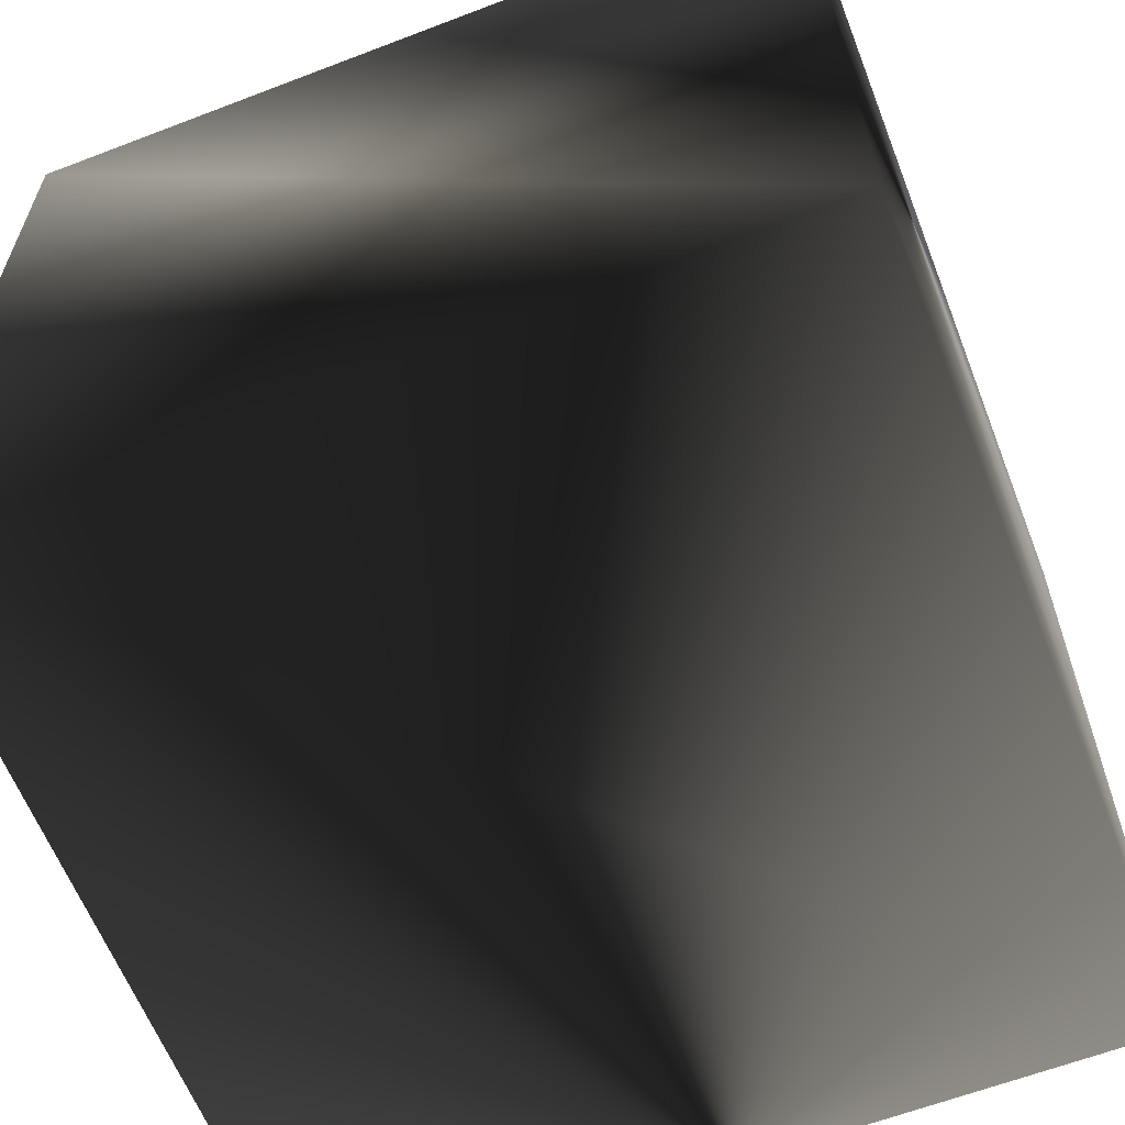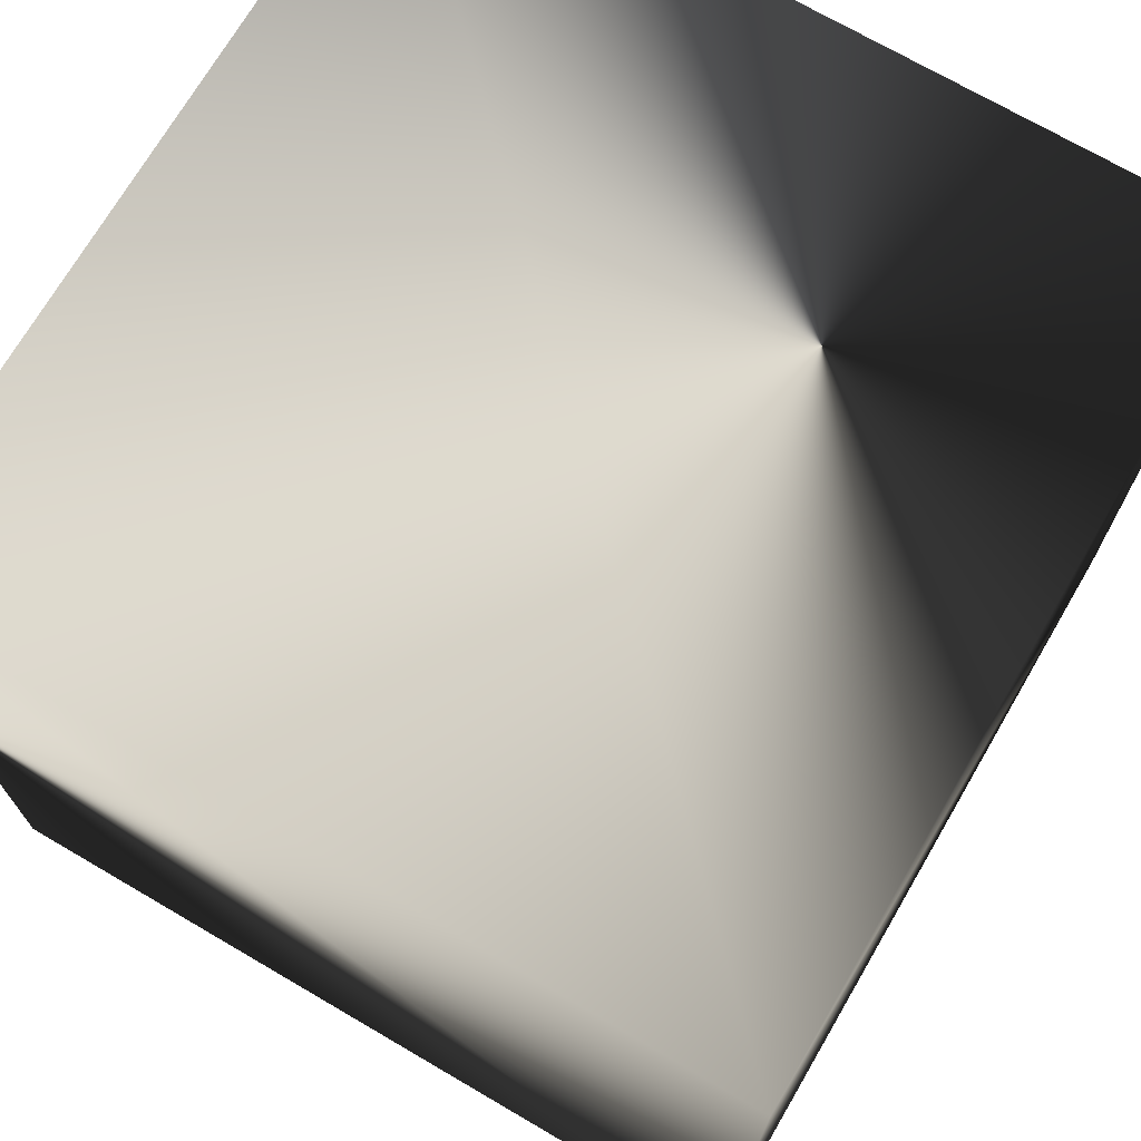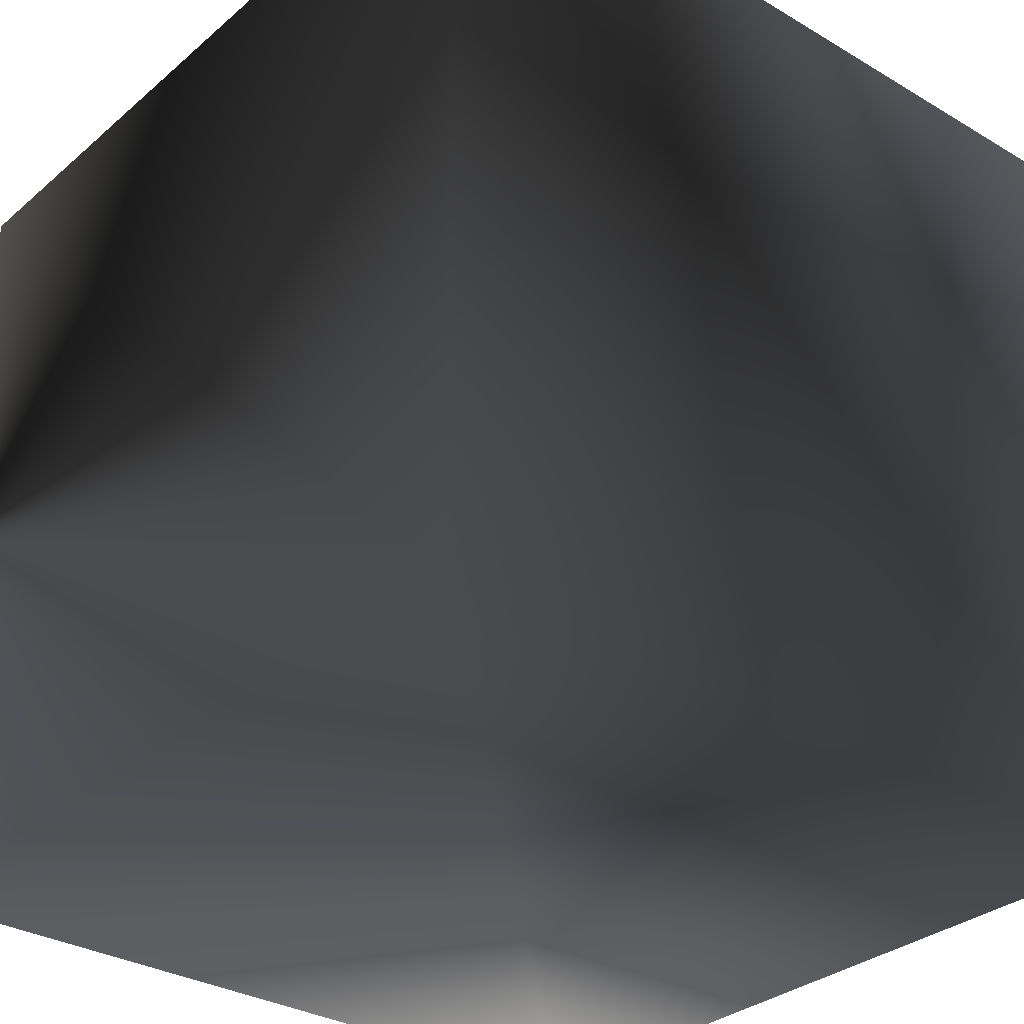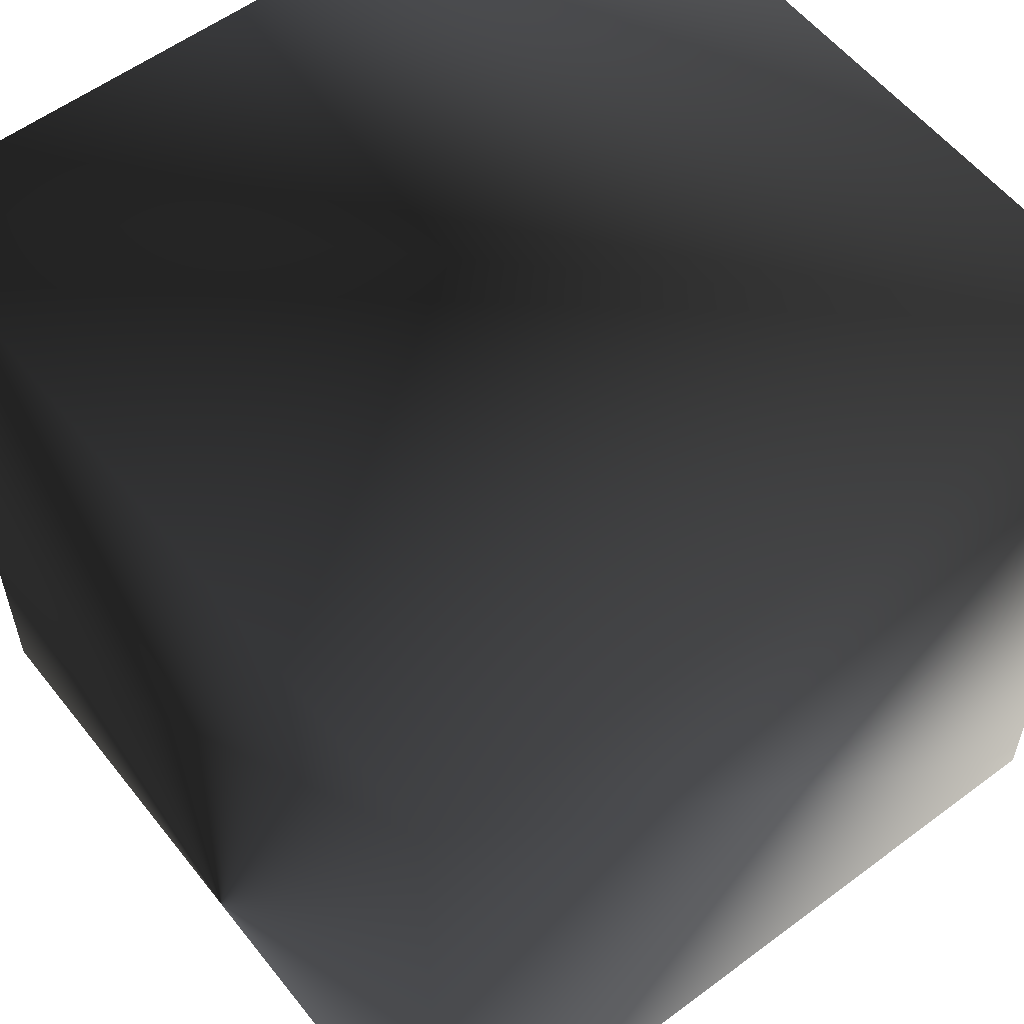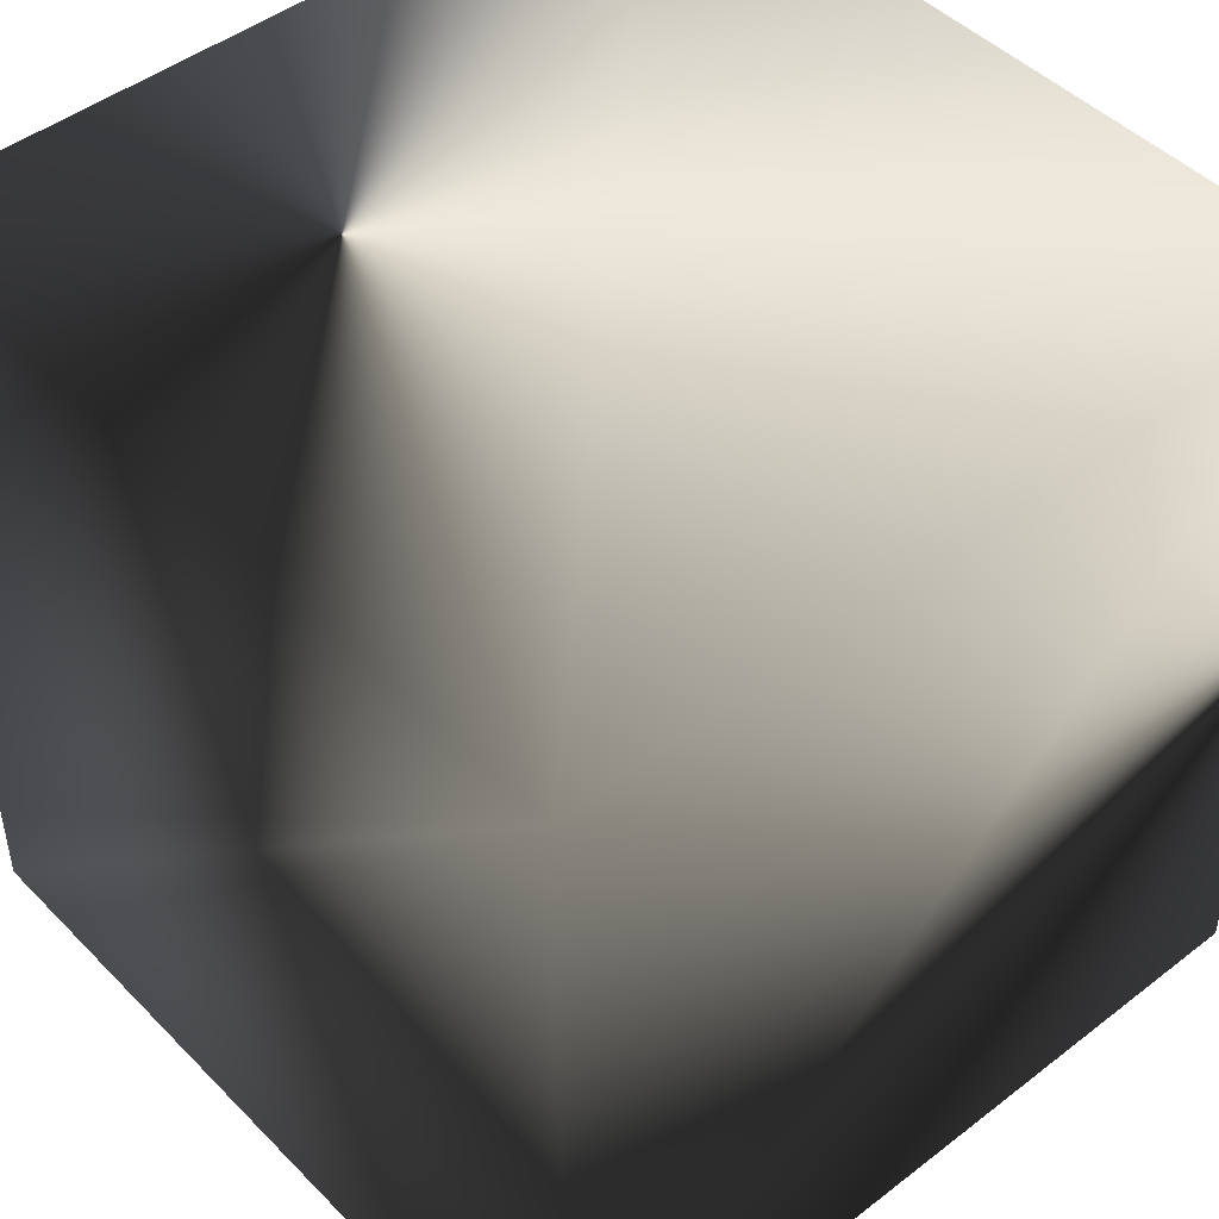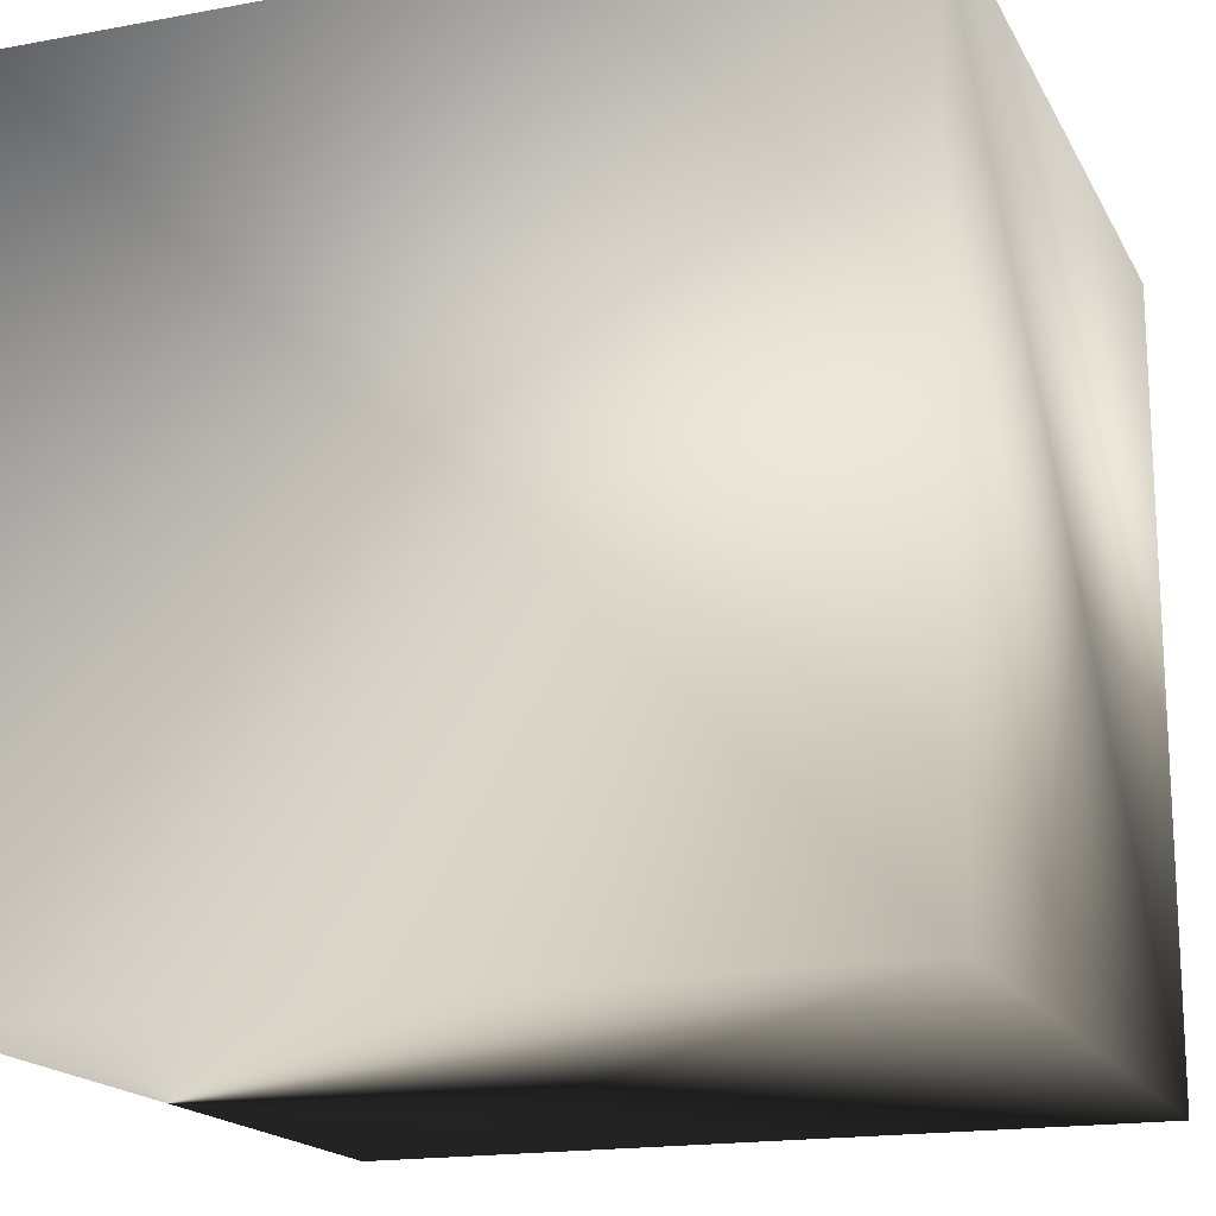
<metadata>
{"format":"obj","ext":"obj","renderer":"f3d","projection":"perspective","resolution":1024,"background":"white","views":[{"elev":-61.9,"azim":111.3,"up":"+Z"},{"elev":71.5,"azim":-59.7,"up":"+Y"},{"elev":-31.5,"azim":-40.0,"up":"+Y"},{"elev":56.8,"azim":-37.9,"up":"+Z"},{"elev":46.6,"azim":138.7,"up":"+Y"},{"elev":-17.4,"azim":20.2,"up":"+Z"}]}
</metadata>
<code>
v -50000 -50000 -50000
v -50000 -50000 50000
v -50000 50000 50000
v -50000 50000 -50000
v 50000 -50000 -50000
v 50000 50000 -50000
v 50000 50000 50000
v 50000 -50000 50000
g grp1
f 2 4 1
f 6 8 5
f 5 2 1
f 3 6 4
f 4 5 1
f 8 3 2
f 4 2 3
f 8 6 7
f 2 5 8
f 6 3 7
f 5 4 6
f 3 8 7
v 0 300 15000
v 0 300 13645
v 0 500 13645
v 0 500 15000
v 0 300 16355
v 0 500 16355
g grp9
l 9 10
l 11 12
l 10 11
l 13 9
l 12 14
l 14 13
g grp15
g grp15
v 0 300 15000
v 1252 300 1.448e+04
v 1355 300 15000
v 0 500 15000
v 1355 500 15000
v 1252 500 1.448e+04
v 958.1 300 1.404e+04
v 958.1 500 1.404e+04
v 518.5 300 1.375e+04
v 518.5 500 1.375e+04
v 8.297e-14 300 13645
v 8.297e-14 500 13645
v -518.5 300 1.375e+04
v -518.5 500 1.375e+04
v -958.1 300 1.404e+04
v -958.1 500 1.404e+04
v -1252 300 1.448e+04
v -1252 500 1.448e+04
v -1355 300 15000
v -1355 500 15000
v -1252 300 1.552e+04
v -1252 500 1.552e+04
v -958.1 300 1.596e+04
v -958.1 500 1.596e+04
v -518.5 300 1.625e+04
v -518.5 500 1.625e+04
v -2.489e-13 300 16355
v -2.489e-13 500 16355
v 518.5 300 1.625e+04
v 518.5 500 1.625e+04
v 958.1 300 1.596e+04
v 958.1 500 1.596e+04
v 1252 300 1.552e+04
v 1252 500 1.552e+04
g grp15
f 17 15 16
f 20 18 19
f 16 19 17
f 16 15 21
f 22 18 20
f 21 20 16
f 21 15 23
f 24 18 22
f 23 22 21
f 23 15 25
f 26 18 24
f 25 24 23
f 25 15 27
f 28 18 26
f 27 26 25
f 27 15 29
f 30 18 28
f 29 28 27
f 29 15 31
f 32 18 30
f 31 30 29
f 31 15 33
f 34 18 32
f 33 32 31
f 33 15 35
f 36 18 34
f 35 34 33
f 35 15 37
f 38 18 36
f 37 36 35
f 37 15 39
f 40 18 38
f 39 38 37
f 39 15 41
f 42 18 40
f 41 40 39
f 41 15 43
f 44 18 42
f 43 42 41
f 43 15 45
f 46 18 44
f 45 44 43
f 45 15 47
f 48 18 46
f 47 46 45
f 47 15 17
f 19 18 48
f 17 48 47
f 19 16 20
f 20 21 22
f 22 23 24
f 24 25 26
f 26 27 28
f 28 29 30
f 30 31 32
f 32 33 34
f 34 35 36
f 36 37 38
f 38 39 40
f 40 41 42
f 42 43 44
f 44 45 46
f 46 47 48
f 48 17 19
v 0 -500 15000
v 0 -500 13645
v 0 -300 13645
v 0 -300 15000
v 0 -500 16355
v 0 -300 16355
g grp49
l 49 50
l 51 52
l 50 51
l 53 49
l 52 54
l 54 53
g grp55
g grp55
v 0 -500 15000
v 1252 -500 1.448e+04
v 1355 -500 15000
v 0 -300 15000
v 1355 -300 15000
v 1252 -300 1.448e+04
v 958.1 -500 1.404e+04
v 958.1 -300 1.404e+04
v 518.5 -500 1.375e+04
v 518.5 -300 1.375e+04
v 8.297e-14 -500 13645
v 8.297e-14 -300 13645
v -518.5 -500 1.375e+04
v -518.5 -300 1.375e+04
v -958.1 -500 1.404e+04
v -958.1 -300 1.404e+04
v -1252 -500 1.448e+04
v -1252 -300 1.448e+04
v -1355 -500 15000
v -1355 -300 15000
v -1252 -500 1.552e+04
v -1252 -300 1.552e+04
v -958.1 -500 1.596e+04
v -958.1 -300 1.596e+04
v -518.5 -500 1.625e+04
v -518.5 -300 1.625e+04
v -2.489e-13 -500 16355
v -2.489e-13 -300 16355
v 518.5 -500 1.625e+04
v 518.5 -300 1.625e+04
v 958.1 -500 1.596e+04
v 958.1 -300 1.596e+04
v 1252 -500 1.552e+04
v 1252 -300 1.552e+04
g grp55
f 57 55 56
f 60 58 59
f 56 59 57
f 56 55 61
f 62 58 60
f 61 60 56
f 61 55 63
f 64 58 62
f 63 62 61
f 63 55 65
f 66 58 64
f 65 64 63
f 65 55 67
f 68 58 66
f 67 66 65
f 67 55 69
f 70 58 68
f 69 68 67
f 69 55 71
f 72 58 70
f 71 70 69
f 71 55 73
f 74 58 72
f 73 72 71
f 73 55 75
f 76 58 74
f 75 74 73
f 75 55 77
f 78 58 76
f 77 76 75
f 77 55 79
f 80 58 78
f 79 78 77
f 79 55 81
f 82 58 80
f 81 80 79
f 81 55 83
f 84 58 82
f 83 82 81
f 83 55 85
f 86 58 84
f 85 84 83
f 85 55 87
f 88 58 86
f 87 86 85
f 87 55 57
f 59 58 88
f 57 88 87
f 59 56 60
f 60 61 62
f 62 63 64
f 64 65 66
f 66 67 68
f 68 69 70
f 70 71 72
f 72 73 74
f 74 75 76
f 76 77 78
f 78 79 80
f 80 81 82
f 82 83 84
f 84 85 86
f 86 87 88
f 88 57 59
v 0 500 15000
v 0 500 13000
v 0 1300 13000
v 0 1300 15000
v 0 900 13000
v 0 900 17000
v 0 500 17000
v 0 1300 17000
g grp89
l 89 90
l 91 92
l 90 93
l 94 95
l 95 89
l 92 96
l 93 91
l 96 94
g grp97
g grp97
v -2500 500 13000
v -2500 500 17000
v -2500 1300 17000
v -2500 1300 13000
v 2500 500 13000
v 2500 1300 13000
v 2500 1300 17000
v 2500 500 17000
g grp97
f 98 100 97
f 102 104 101
f 101 98 97
f 99 102 100
f 100 101 97
f 104 99 98
f 100 98 99
f 104 102 103
f 98 101 104
f 102 99 103
f 101 100 102
f 99 104 103
v 0 -1300 15000
v 0 -1300 13000
v 0 -500 13000
v 0 -500 15000
v 0 -900 13000
v 0 -900 17000
v 0 -1300 17000
v 0 -500 17000
g grp105
l 105 106
l 107 108
l 106 109
l 110 111
l 111 105
l 108 112
l 109 107
l 112 110
g grp113
g grp113
v -2500 -1300 13000
v -2500 -1300 17000
v -2500 -500 17000
v -2500 -500 13000
v 2500 -1300 13000
v 2500 -500 13000
v 2500 -500 17000
v 2500 -1300 17000
g grp113
f 114 116 113
f 118 120 117
f 117 114 113
f 115 118 116
f 116 117 113
f 120 115 114
f 116 114 115
f 120 118 119
f 114 117 120
f 118 115 119
f 117 116 118
f 115 120 119
g grp121
v 1900 0 13000
v 1900 0 15000
v 2500 0 15000
v 2500 0 13000
v 2200 0 13000
v 1900 0 17000
v 2200 0 17000
v 2500 0 17000
g grp121
l 121 122
l 123 124
l 125 121
l 126 127
l 122 126
l 128 123
l 124 125
l 127 128
g grp129
v 1900 -500 13000
v 1900 -500 17000
v 1900 500 17000
v 1900 500 13000
v 2500 -500 13000
v 2500 500 13000
v 2500 500 17000
v 2500 -500 17000
g grp129
f 130 132 129
f 134 136 133
f 133 130 129
f 131 134 132
f 132 133 129
f 136 131 130
f 132 130 131
f 136 134 135
f 130 133 136
f 134 131 135
f 133 132 134
f 131 136 135
g grp137
v -2500 0 13000
v -2500 0 15000
v -1900 0 15000
v -1900 0 13000
v -2200 0 13000
v -2500 0 17000
v -2200 0 17000
v -1900 0 17000
g grp137
l 137 138
l 139 140
l 141 137
l 142 143
l 138 142
l 144 139
l 140 141
l 143 144
g grp145
v -2500 -500 13000
v -2500 -500 17000
v -2500 500 17000
v -2500 500 13000
v -1900 -500 13000
v -1900 500 13000
v -1900 500 17000
v -1900 -500 17000
g grp145
f 146 148 145
f 150 152 149
f 149 146 145
f 147 150 148
f 148 149 145
f 152 147 146
f 148 146 147
f 152 150 151
f 146 149 152
f 150 147 151
f 149 148 150
f 147 152 151

</code>
